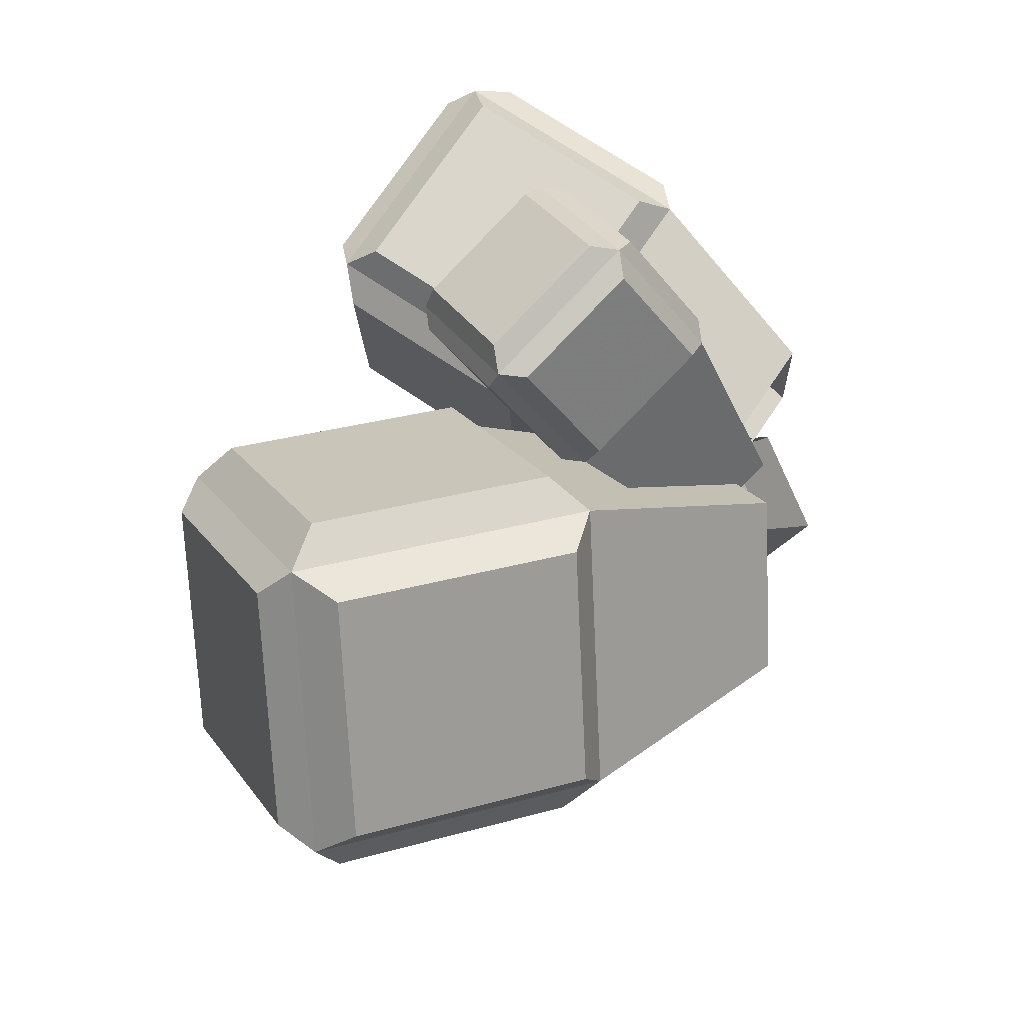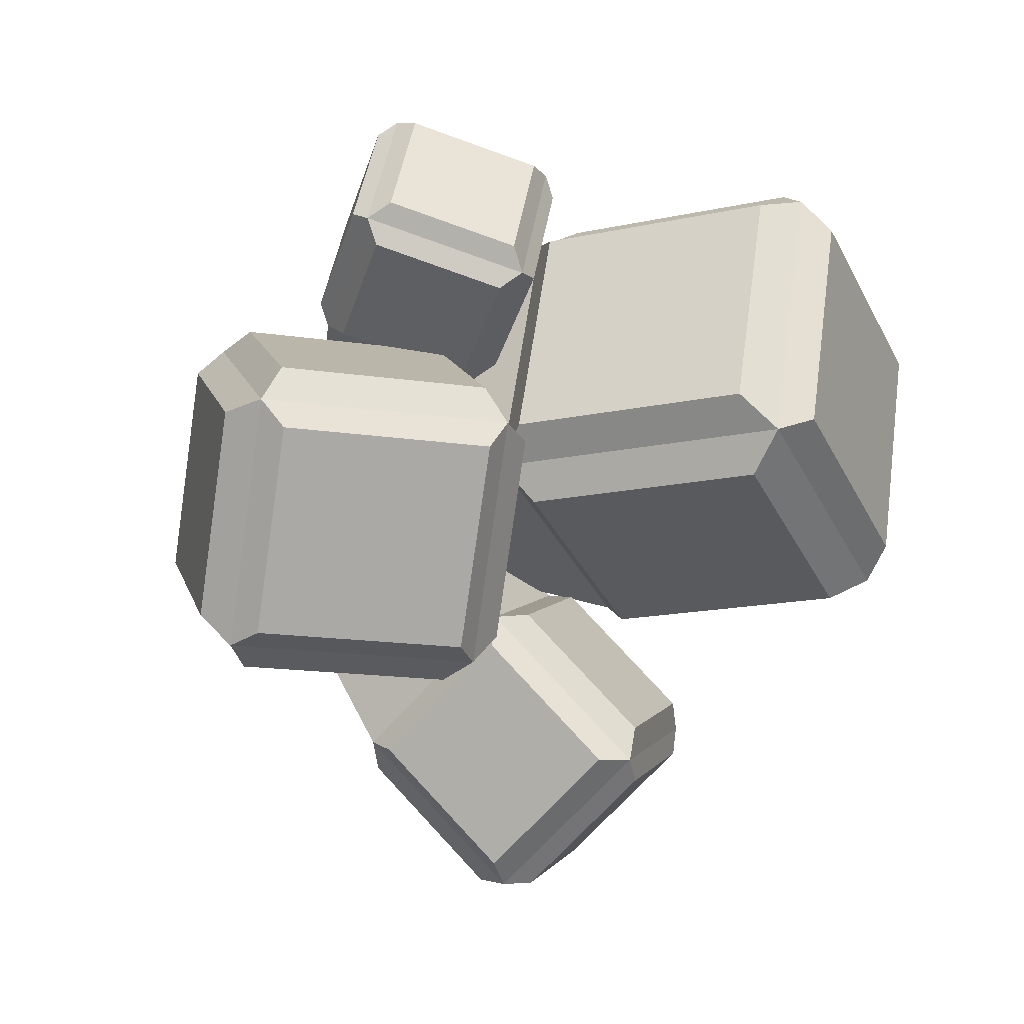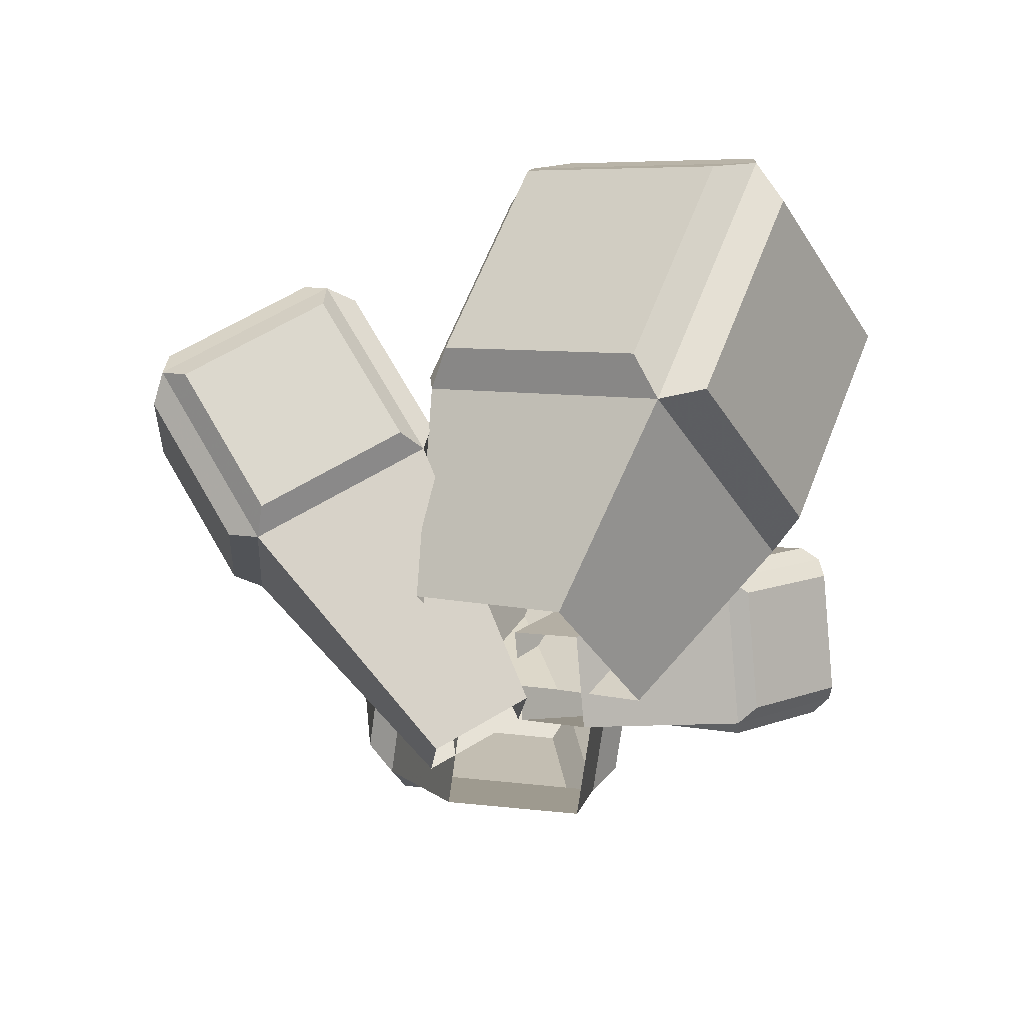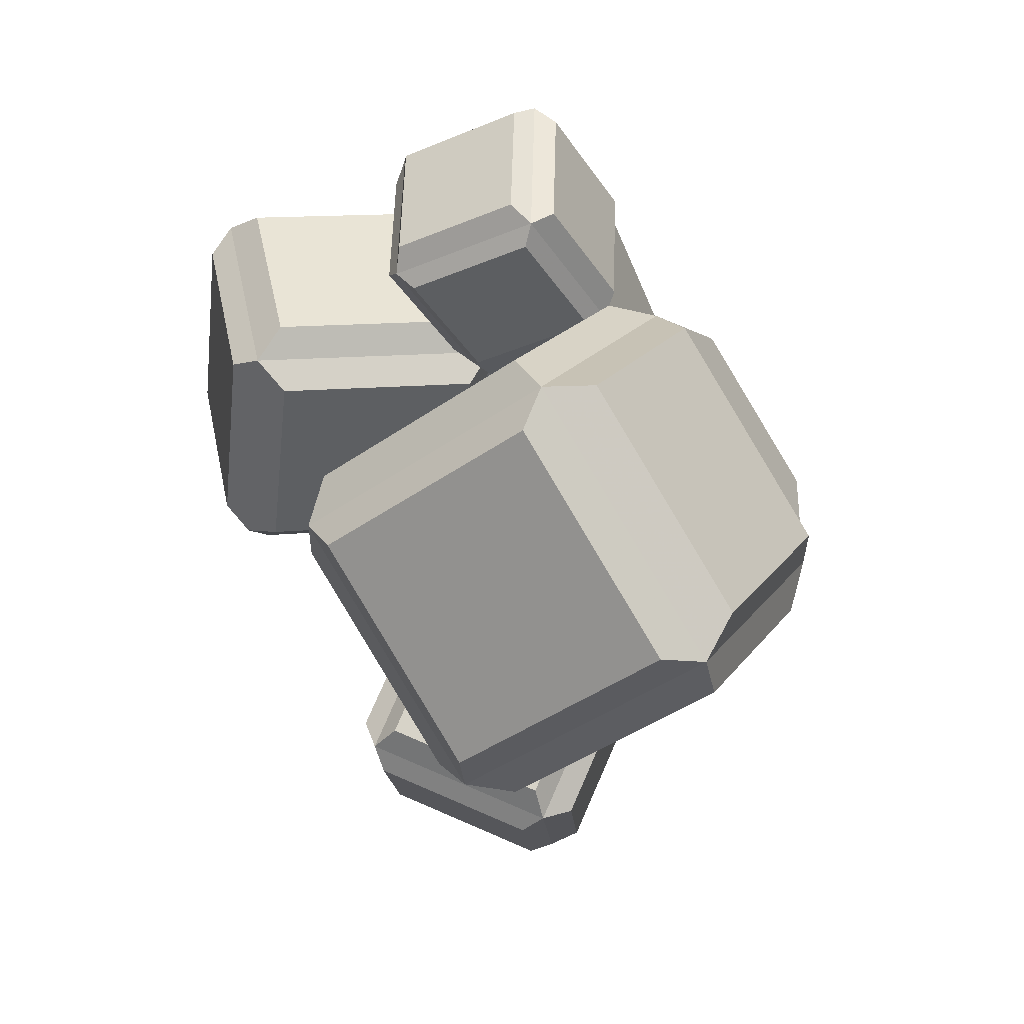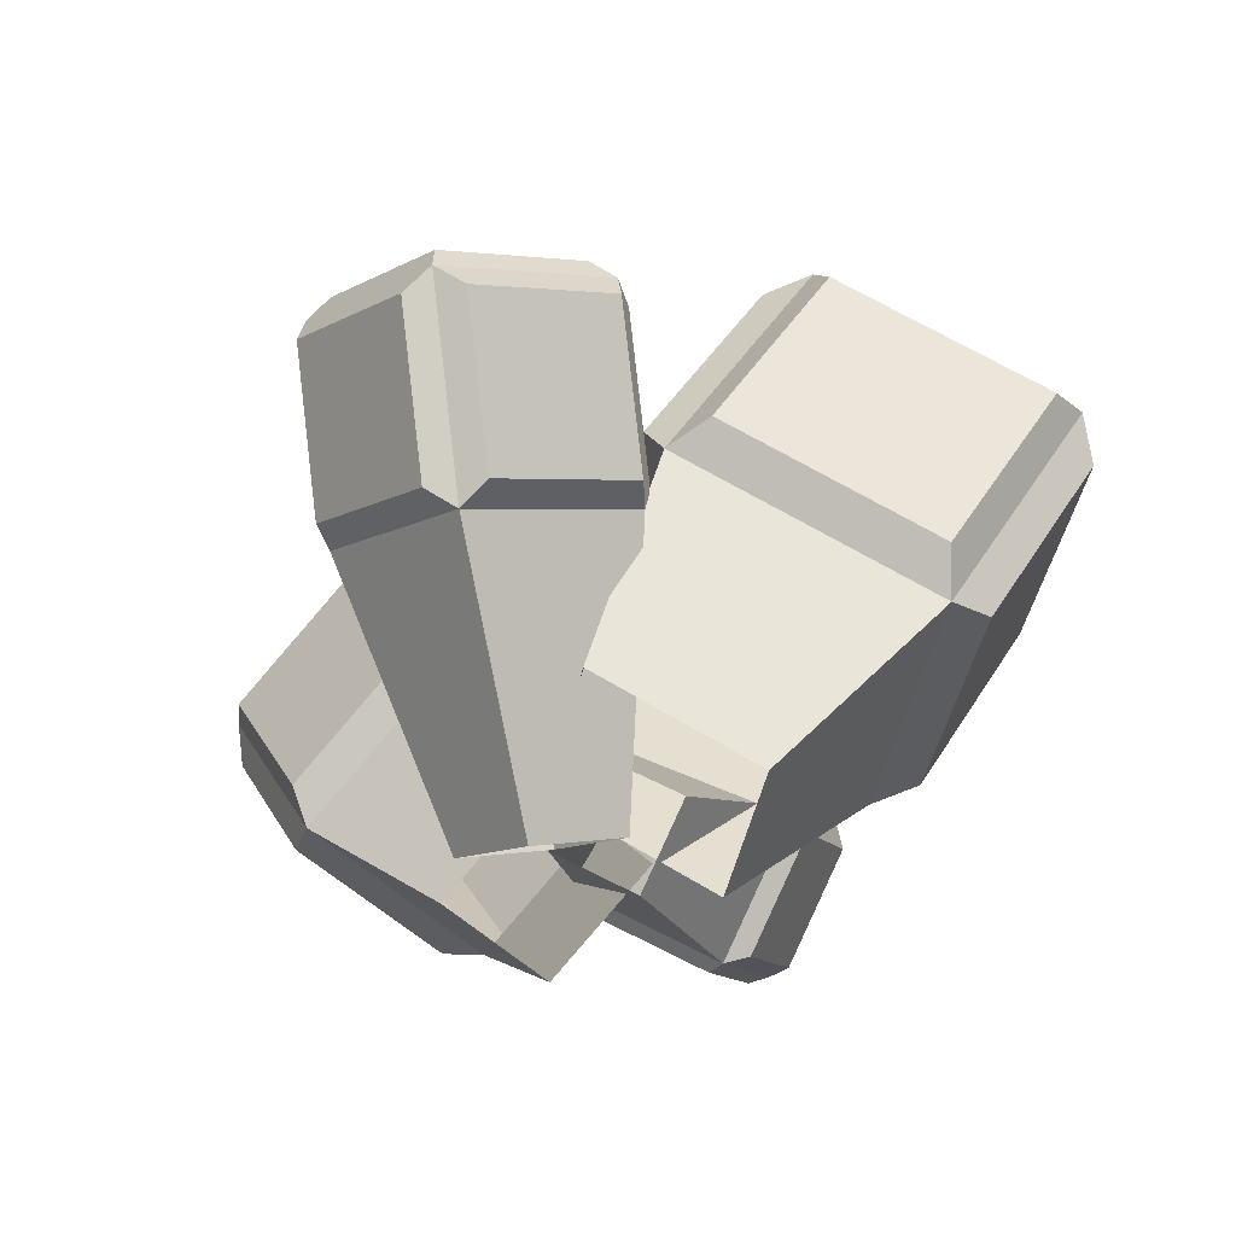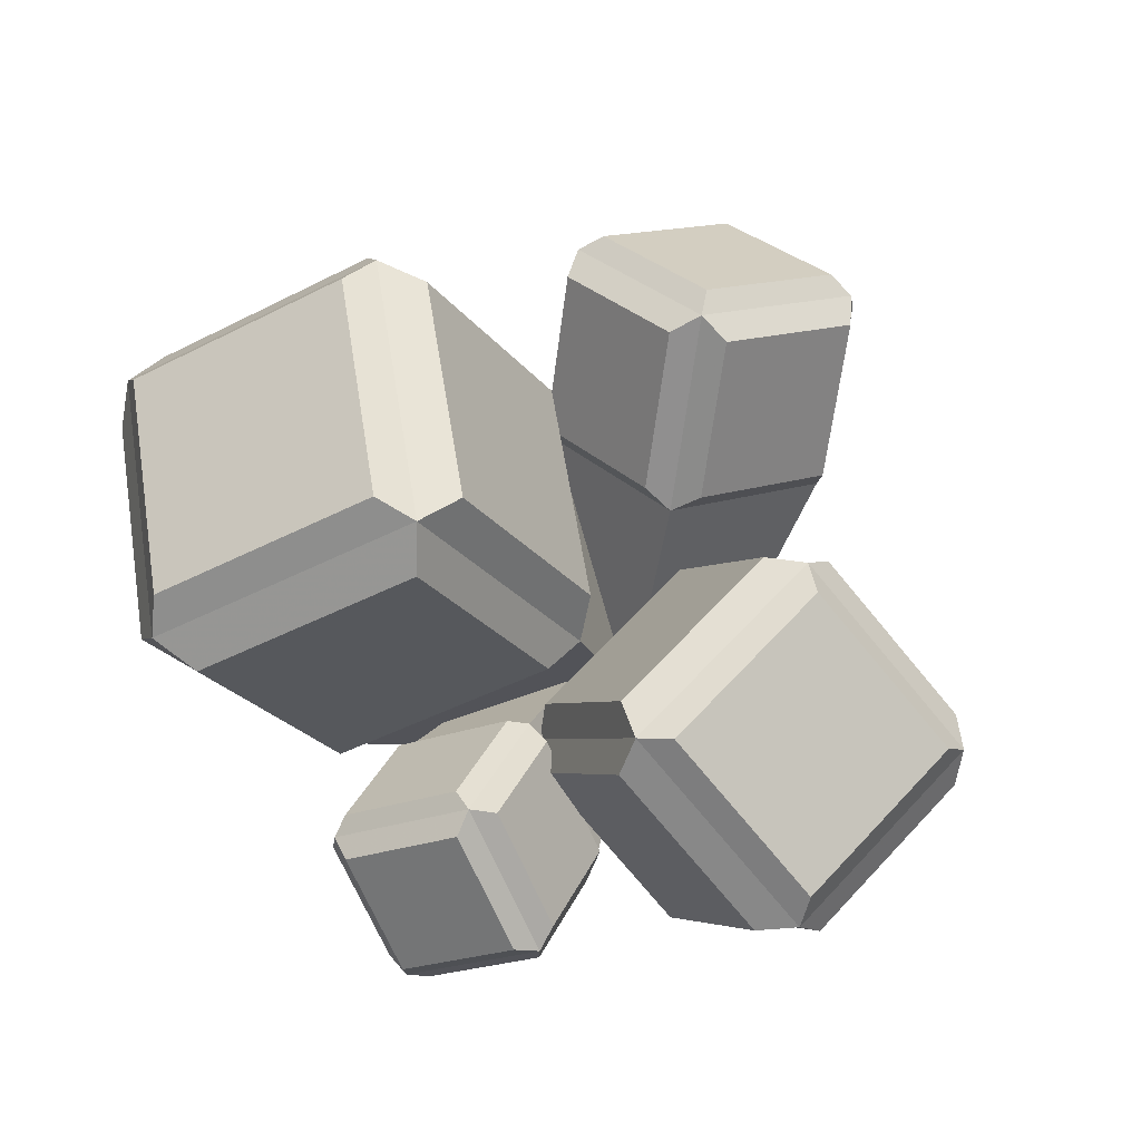
<metadata>
{"format":"obj","ext":"obj","renderer":"f3d","projection":"perspective","resolution":1024,"background":"white","views":[{"elev":63.1,"azim":-84.4,"up":"+Z"},{"elev":18.6,"azim":137.2,"up":"+Z"},{"elev":-45.0,"azim":-109.9,"up":"+Y"},{"elev":32.8,"azim":-130.7,"up":"+Z"},{"elev":-48.4,"azim":-149.0,"up":"+Y"},{"elev":66.4,"azim":32.4,"up":"+Y"}]}
</metadata>
<code>
g Cube_001
v 3.982 -7.823 35.69
v 20.37 4.498 25.2
v 22.82 17.38 44.14
v 6.423 5.059 54.63
v -12.72 7.406 27.48
v 3.677 19.73 16.99
v 6.118 32.61 35.93
v -10.27 20.29 46.42
v -9.498 -10.47 1.969
v 0.7059 -2.804 -4.563
v 10.66 -11.89 0.3307
v 0.4602 -19.56 6.862
v 7.477 20.67 18.25
v 9.502 31.36 33.96
v 22.77 19.26 40.48
v 20.75 8.571 24.77
v 6.714 31.47 39.84
v -6.884 21.25 48.54
v 6.387 9.147 55.06
v 19.98 19.37 46.36
v -10.65 16.21 46.85
v -12.67 5.529 31.14
v 0.5986 -6.573 37.66
v 2.624 4.112 53.37
v 7.071 -7.027 37.14
v 20.67 3.193 28.43
v 22.69 13.88 44.14
v 9.095 3.658 52.85
v -10.57 21.59 43.19
v 3.03 31.81 34.48
v 1.005 21.13 18.77
v -12.59 10.91 27.47
v 5.213 15.08 16.68
v 11.64 14.62 -17.93
v 41.98 -2.249 -12.08
v 35.56 -1.793 22.53
v 22.6 47.33 19.48
v 29.02 46.87 -15.13
v 59.37 30 -9.279
v 52.94 30.46 25.33
v 17.89 45.91 15.57
v 23.22 45.53 -13.14
v 9.396 19.9 -15.36
v 4.069 20.28 13.35
v 30.56 42.07 -18.89
v 55.73 28.08 -14.03
v 41.91 2.446 -16.26
v 16.74 16.44 -21.11
v 60.51 24.8 -5.945
v 55.18 25.18 22.77
v 41.36 -0.4544 20.54
v 46.69 -0.8332 -8.171
v 47.84 28.64 28.51
v 22.67 42.63 23.66
v 8.849 17 21.43
v 34.02 3.007 26.29
v -0.4171 -12.7 8.742
v 3.401 -12.98 -11.84
v 21.44 -23 -8.357
v 17.62 -22.73 12.22
v 52.45 34.72 22.13
v 57.78 34.34 -6.578
v 32.61 48.33 -11.43
v 27.28 48.71 17.28
v -7.369 -3.761 -49.63
v 17.75 10.17 -42.99
v 4.096 24.33 -21.04
v -21.02 10.4 -27.67
v -14.87 18.97 -68.95
v 10.25 32.9 -62.32
v -3.405 47.06 -40.36
v -28.52 33.13 -47
v -10.4 16.2 -68.92
v 10.44 27.76 -63.41
v 16.4 9.69 -48.06
v -4.434 -1.863 -53.56
v 12.73 33.37 -57.7
v 1.406 45.11 -39.49
v 7.367 27.05 -24.13
v 18.69 15.3 -42.34
v -6.34 45.16 -36.43
v -27.17 33.61 -41.93
v -21.21 15.54 -26.57
v -0.3782 27.09 -21.07
v -29.46 27.99 -47.64
v -18.14 16.25 -65.85
v -12.18 -1.817 -50.5
v -23.5 9.928 -32.29
v 2.65 -28.89 -16.66
v 16.39 -21.26 -13.03
v 8.923 -13.52 -1.016
v -4.819 -21.14 -4.645
v -25.88 35.13 -50.02
v -5.049 46.68 -44.52
v 6.274 34.94 -62.73
v -14.56 23.38 -68.23
v -50.77 1.262 -0.7024
v -23.97 21.34 -27.55
v 4.363 26.13 4.321
v -22.43 6.059 31.17
v -69.46 40.53 10.01
v -42.66 60.6 -16.84
v -14.33 65.4 15.03
v -41.12 45.33 41.87
v -68.5 37.66 2.968
v -46.28 54.31 -19.3
v -31.42 23.1 -27.81
v -53.65 6.454 -5.543
v -35.26 59.28 -18.3
v -11.76 63.26 8.138
v 3.099 32.05 -0.3723
v -20.41 28.07 -26.81
v -11.45 60.21 19.87
v -33.67 43.56 42.14
v -18.82 12.35 33.63
v 3.407 29 11.36
v -44.69 38.59 41.13
v -68.19 34.61 14.7
v -53.34 3.401 6.189
v -29.83 7.38 32.62
v -26.7 -23.05 -7.661
v -9.903 -10.47 -24.49
v 7.856 -7.463 -4.512
v -8.937 -20.04 12.31
v -42.91 50.12 37.82
v -20.69 66.77 15.55
v -44.19 62.79 -10.88
v -66.42 46.14 11.39
f 6 13 16 2 11 10
f 2 26 25 1 12 11
f 1 23 22 5 9 12
f 7 17 20 3 15 14
f 5 32 31 6 10 9
f 3 27 26 2 16 15
f 8 21 24 4 19 18
f 6 31 30 7 14 13
f 4 28 27 3 20 19
f 1 25 28 4 24 23
f 7 30 29 8 18 17
f 8 29 32 5 22 21
f 38 45 48 34 43 42
f 34 58 57 33 44 43
f 33 55 54 37 41 44
f 39 49 52 35 47 46
f 37 64 63 38 42 41
f 35 59 58 34 48 47
f 40 53 56 36 51 50
f 38 63 62 39 46 45
f 36 60 59 35 52 51
f 33 57 60 36 56 55
f 39 62 61 40 50 49
f 40 61 64 37 54 53
f 70 77 80 66 75 74
f 66 90 89 65 76 75
f 65 87 86 69 73 76
f 71 81 84 67 79 78
f 69 96 95 70 74 73
f 67 91 90 66 80 79
f 72 85 88 68 83 82
f 70 95 94 71 78 77
f 68 92 91 67 84 83
f 65 89 92 68 88 87
f 71 94 93 72 82 81
f 72 93 96 69 86 85
f 102 109 112 98 107 106
f 98 122 121 97 108 107
f 97 119 118 101 105 108
f 103 113 116 99 111 110
f 101 128 127 102 106 105
f 99 123 122 98 112 111
f 104 117 120 100 115 114
f 102 127 126 103 110 109
f 100 124 123 99 116 115
f 97 121 124 100 120 119
f 103 126 125 104 114 113
f 104 125 128 101 118 117
f 13 14 15 16
f 17 18 19 20
f 21 22 23 24
f 25 26 27 28
f 29 30 31 32
f 41 42 43 44
f 45 46 47 48
f 49 50 51 52
f 53 54 55 56
f 61 62 63 64
f 73 74 75 76
f 77 78 79 80
f 81 82 83 84
f 85 86 87 88
f 93 94 95 96
f 105 106 107 108
f 109 110 111 112
f 113 114 115 116
f 117 118 119 120
f 125 126 127 128

</code>
